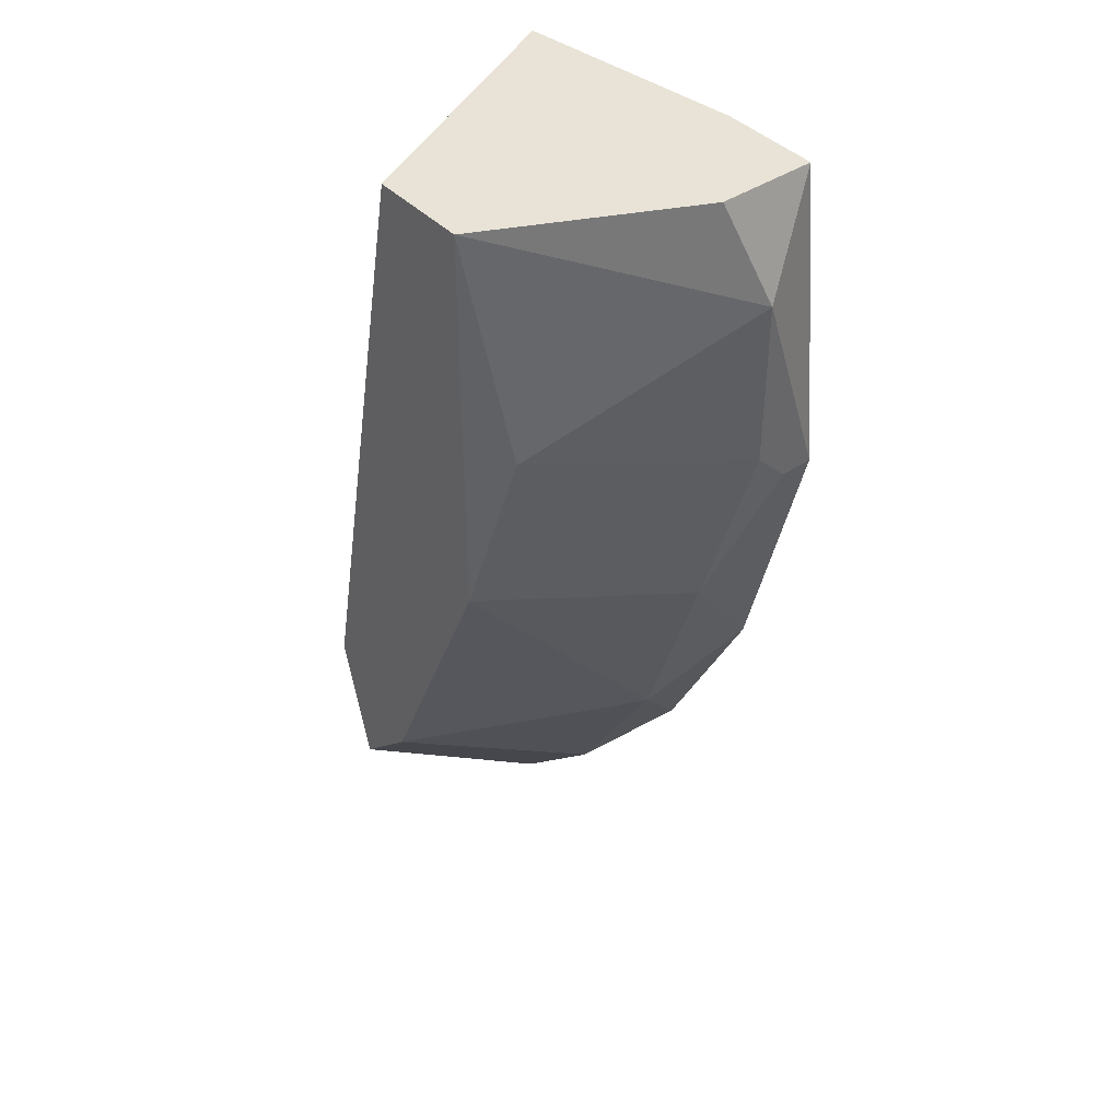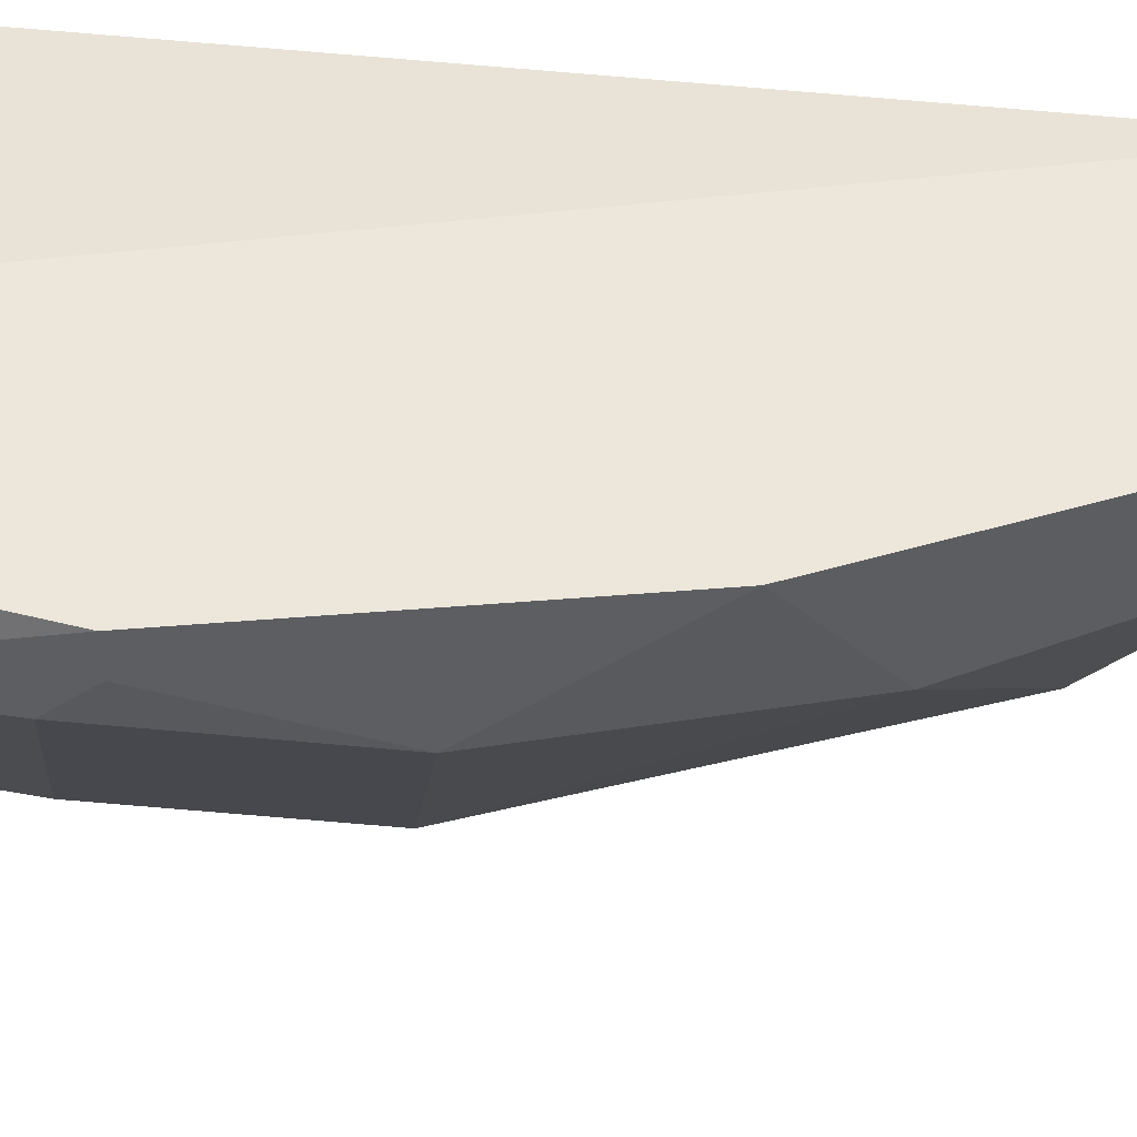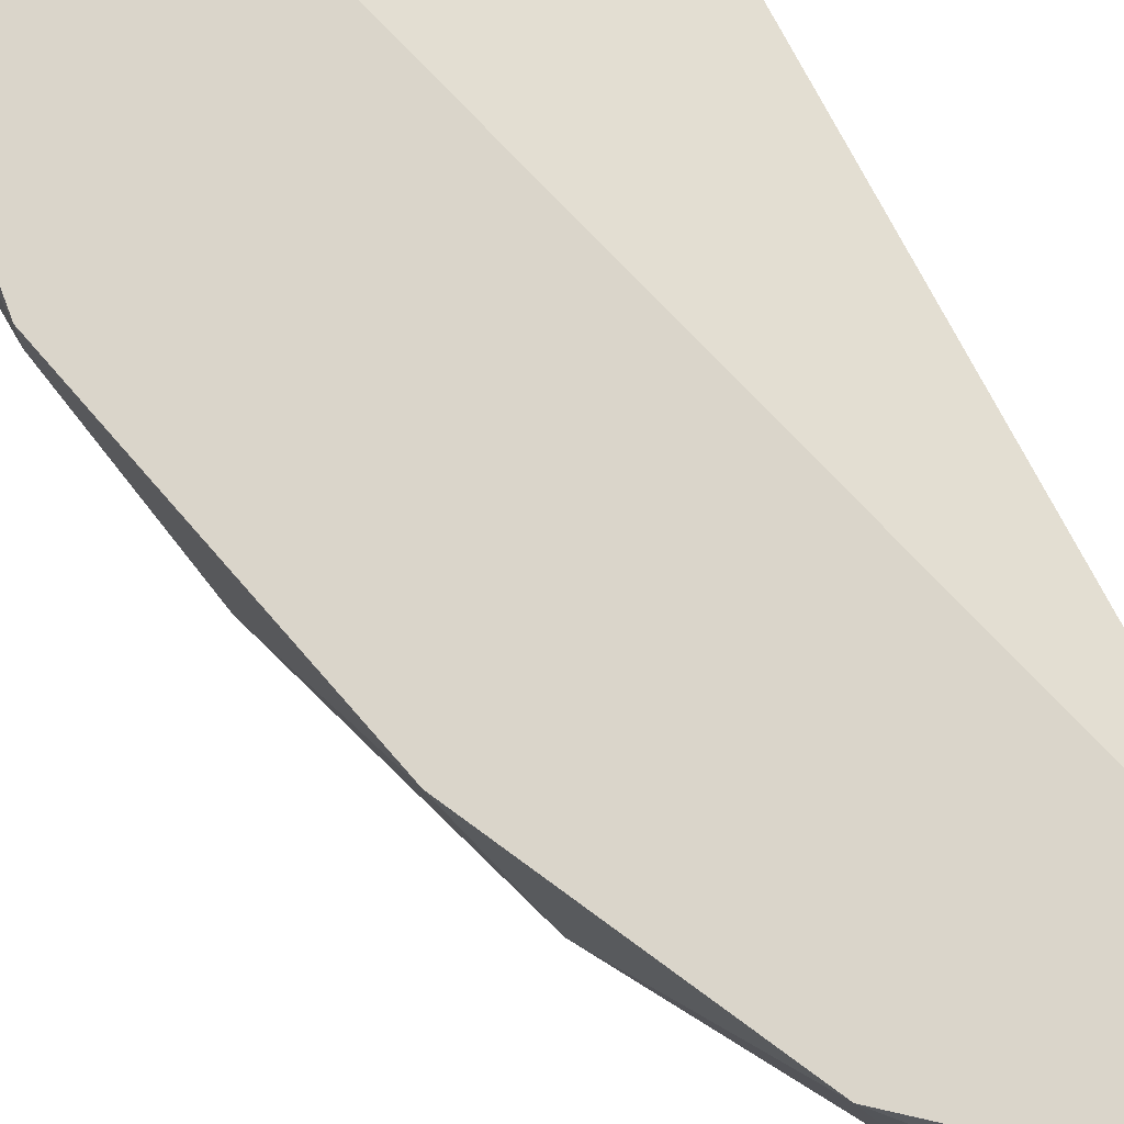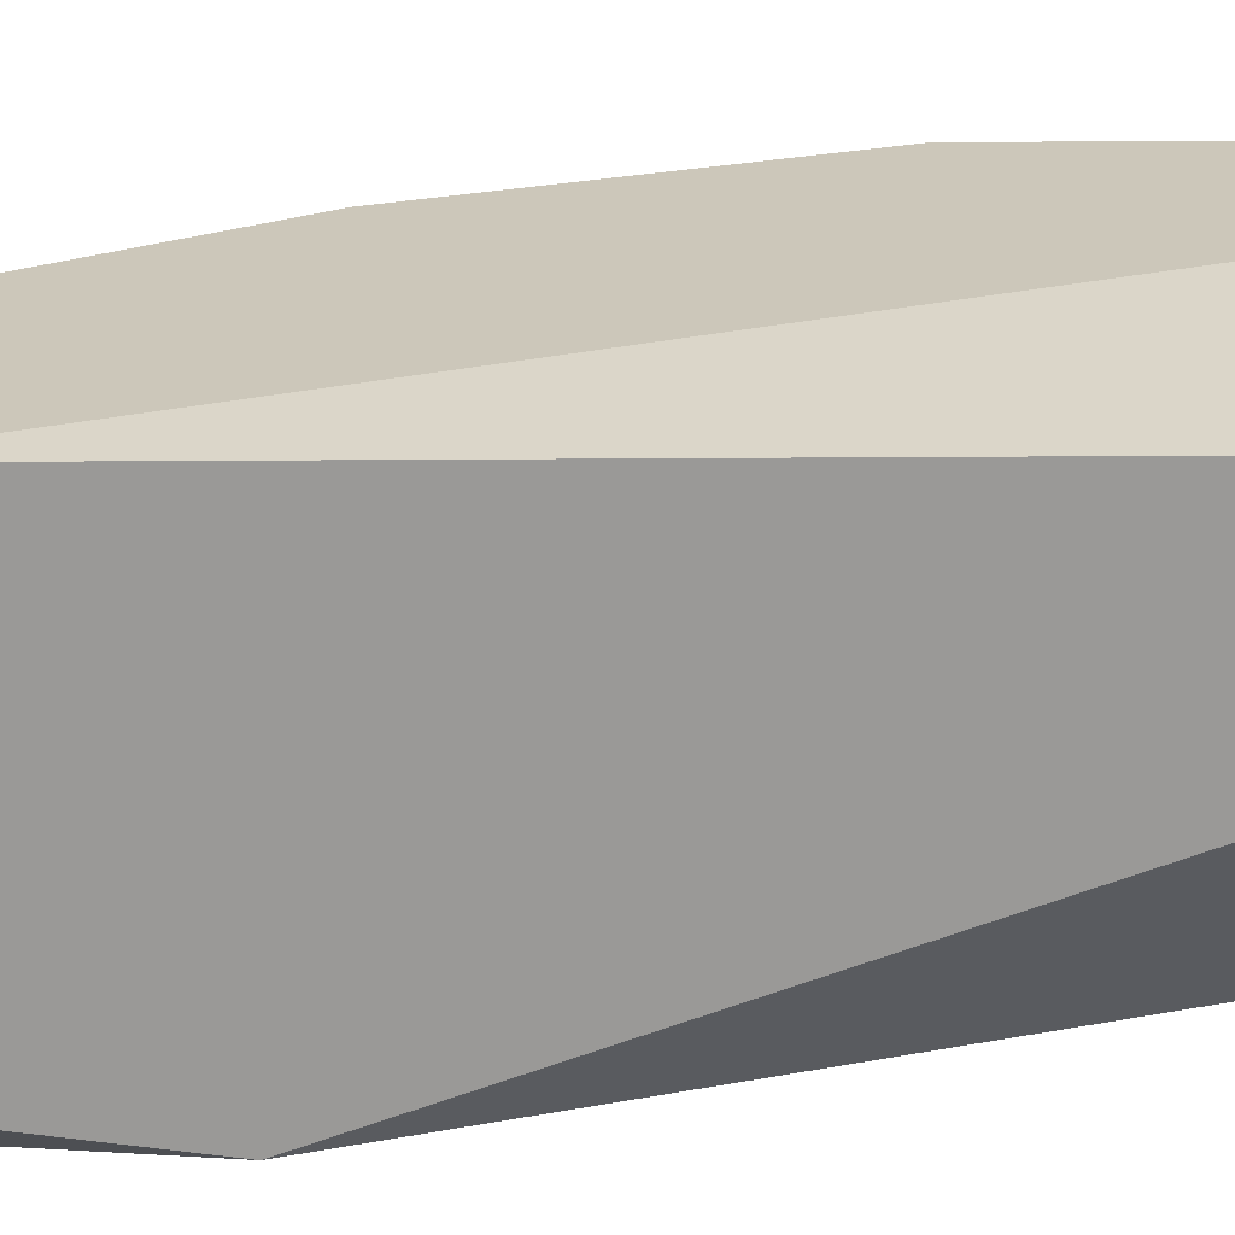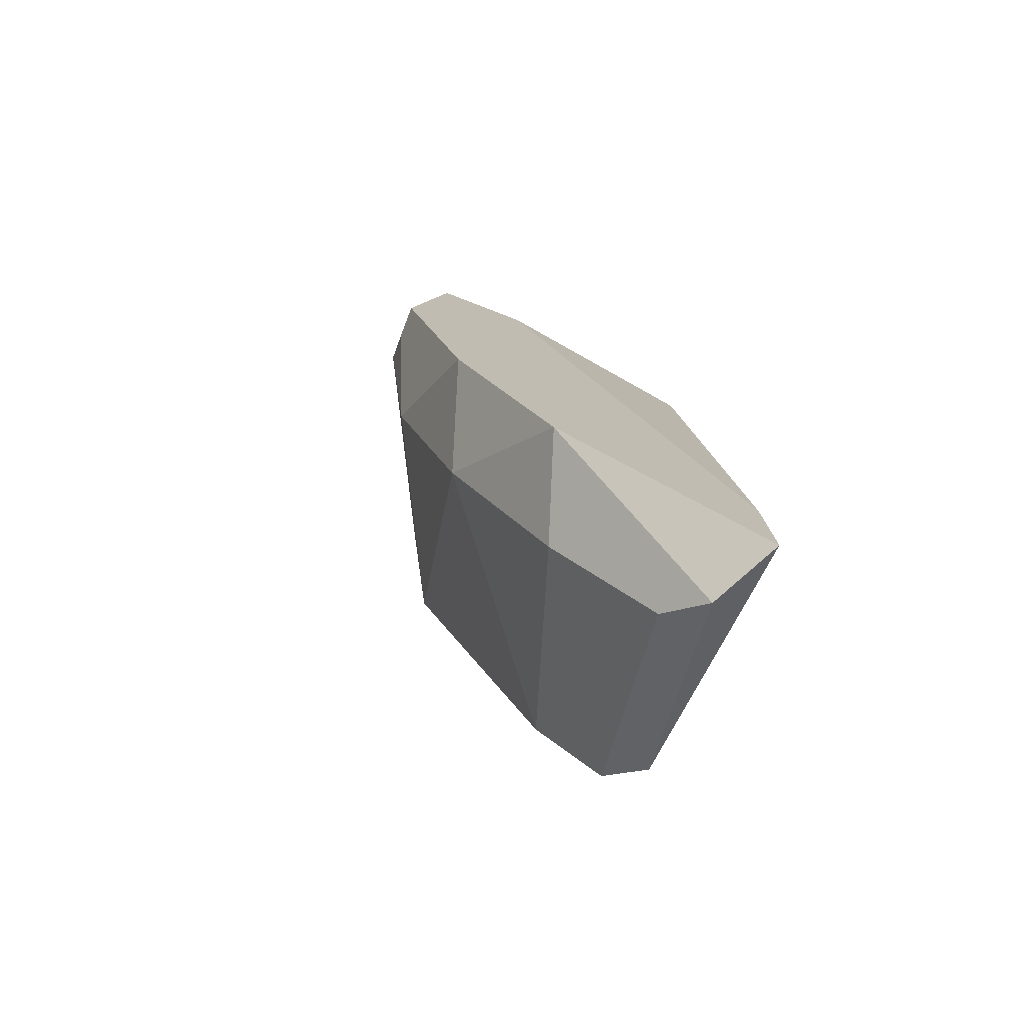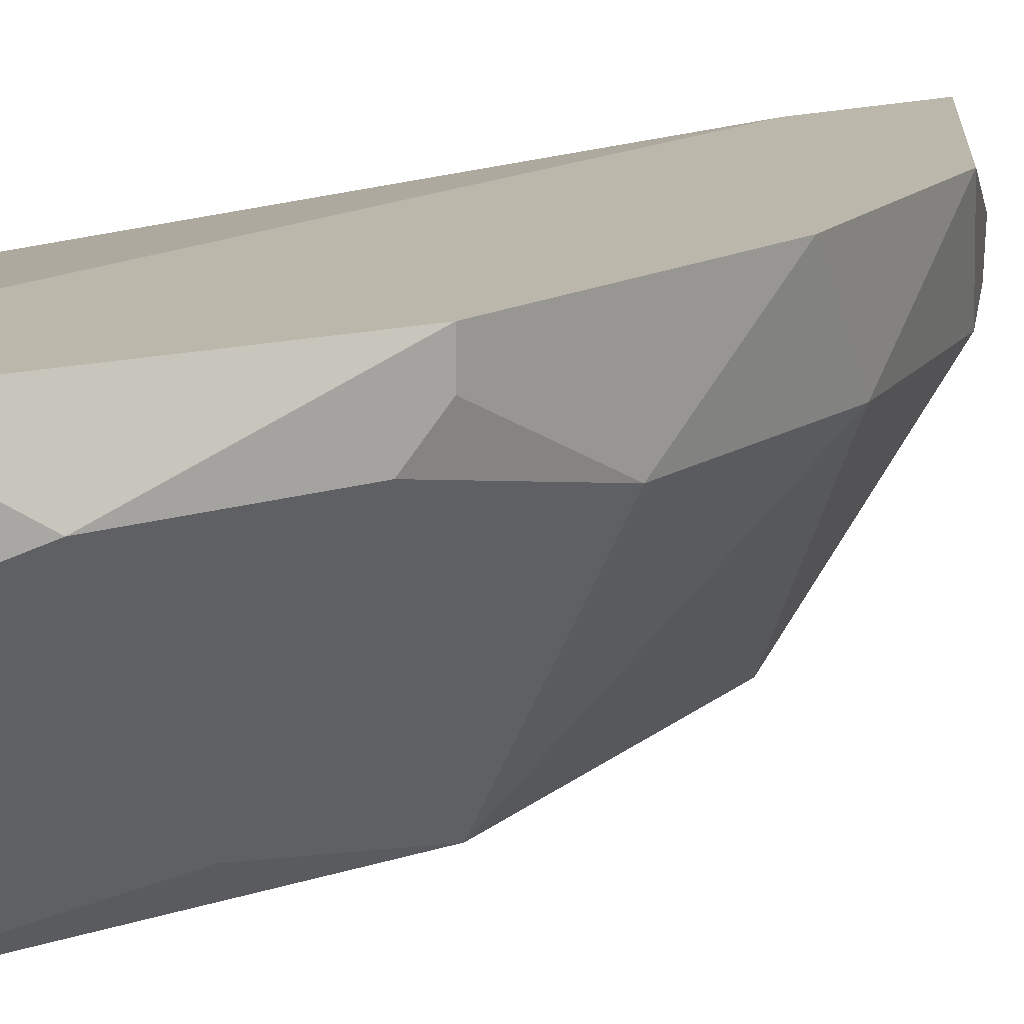
<metadata>
{"format":"obj","ext":"obj","renderer":"f3d","projection":"perspective","resolution":1024,"background":"white","views":[{"elev":41.6,"azim":-129.2,"up":"+Y"},{"elev":50.9,"azim":-81.0,"up":"+Z"},{"elev":74.3,"azim":-26.9,"up":"+Z"},{"elev":21.5,"azim":82.4,"up":"+Z"},{"elev":-77.6,"azim":-21.1,"up":"+Y"},{"elev":14.4,"azim":-126.5,"up":"+Z"}]}
</metadata>
<code>
v -0.04149 -0.09955 -0.000102
v -0.05468 -0.08157 0.00829
v -0.05468 -0.08157 0.00949
v -0.04149 -0.07078 0.00829
v -0.04988 -0.07078 -0.001302
v -0.04149 -0.1044 0.00949
v -0.05108 -0.09355 0.005892
v -0.05348 -0.07078 0.00949
v -0.04988 -0.08517 -0.001302
v -0.04628 -0.07078 -0.001302
v -0.04149 -0.09355 -0.001302
v -0.04868 -0.09835 0.00949
v -0.04508 -0.09596 -0.001302
v -0.04388 -0.1031 0.005892
v -0.04149 -0.07318 0.004692
v -0.05468 -0.07438 0.00709
v -0.04988 -0.07078 0.00949
v -0.05348 -0.08637 0.005892
v -0.04748 -0.09955 0.005892
v -0.05108 -0.07917 -0.000102
v -0.05228 -0.09116 0.00949
v -0.04149 -0.09955 0.00949
v -0.05348 -0.07078 0.005892
v -0.05468 -0.08037 0.00709
v -0.04269 -0.09835 -0.001302
v -0.04269 -0.1044 0.00709
f 25 1 26
f 1 4 6
f 4 5 8
f 3 6 8
f 5 4 10
f 9 5 10
f 9 10 11
f 4 1 11
f 6 3 12
f 7 9 13
f 9 11 13
f 10 4 15
f 11 10 15
f 4 11 15
f 2 3 16
f 3 8 16
f 4 8 17
f 8 6 17
f 3 2 18
f 9 7 18
f 12 7 19
f 7 13 19
f 13 14 19
f 5 9 20
f 16 5 20
f 12 3 21
f 7 12 21
f 3 18 21
f 18 7 21
f 6 4 22
f 4 17 22
f 17 6 22
f 8 5 23
f 16 8 23
f 5 16 23
f 2 16 24
f 18 2 24
f 9 18 24
f 20 9 24
f 16 20 24
f 11 1 25
f 13 11 25
f 14 13 25
f 14 25 26
f 1 6 26
f 6 12 26
f 12 19 26
f 19 14 26

</code>
